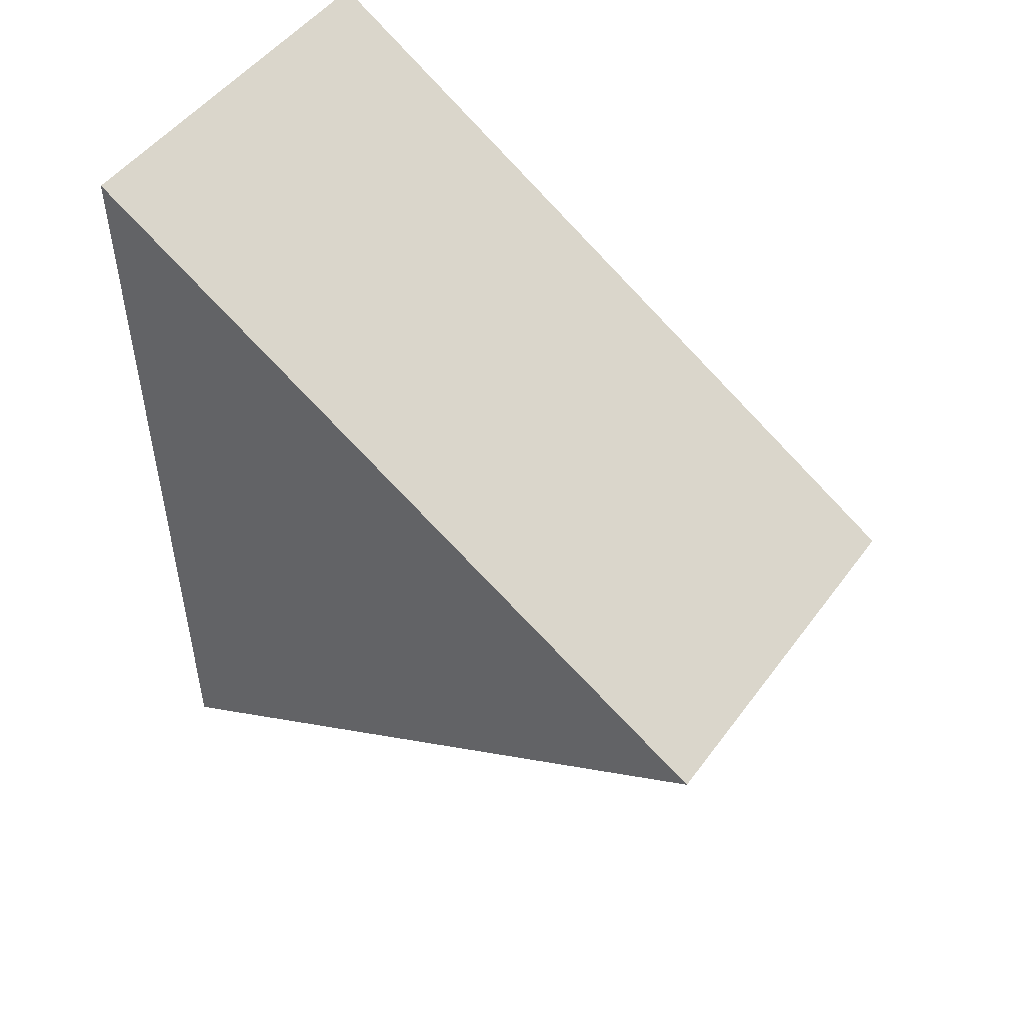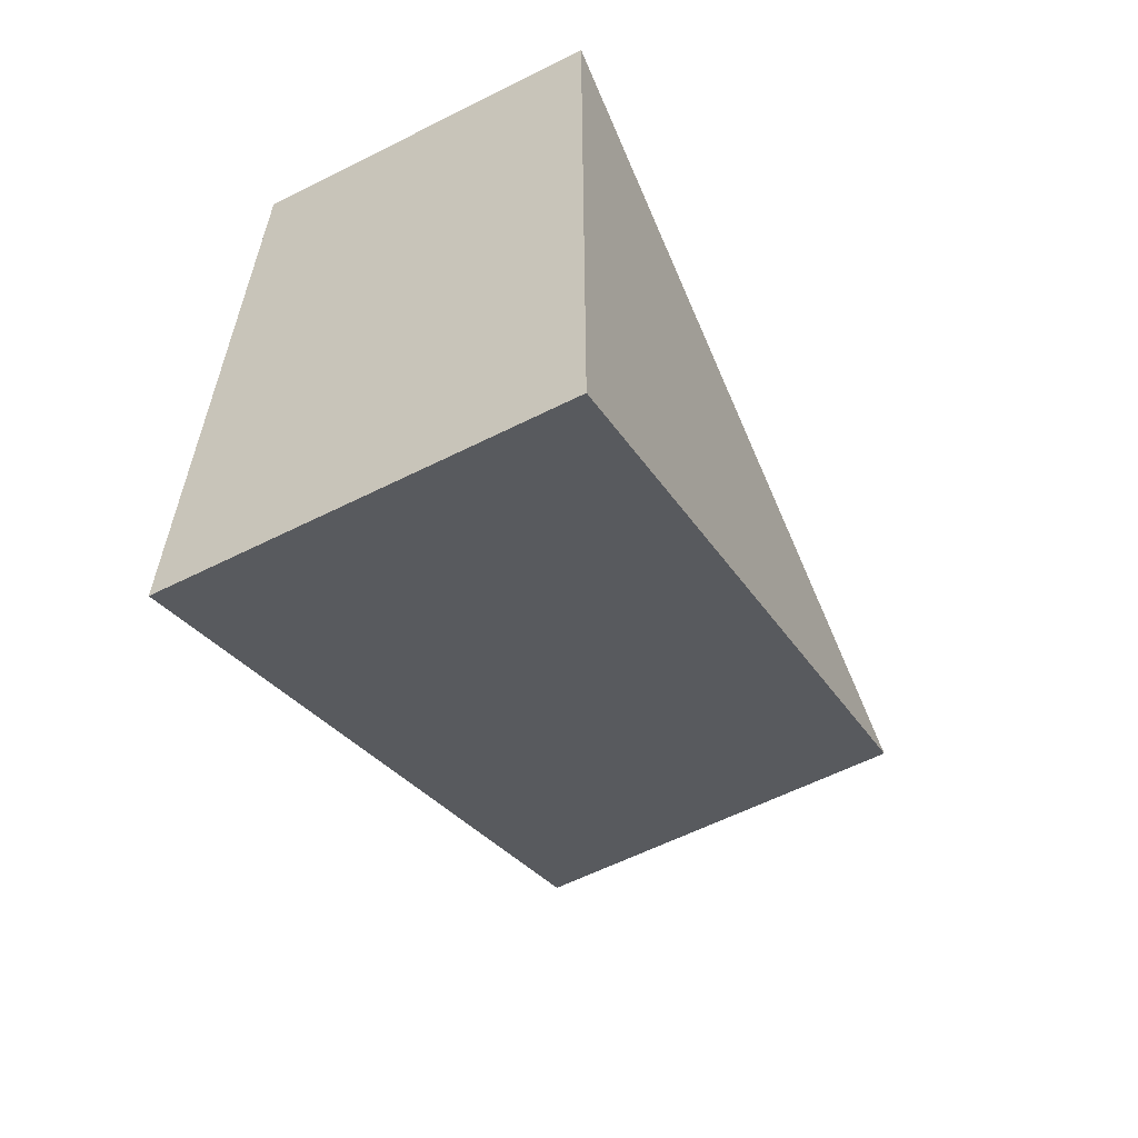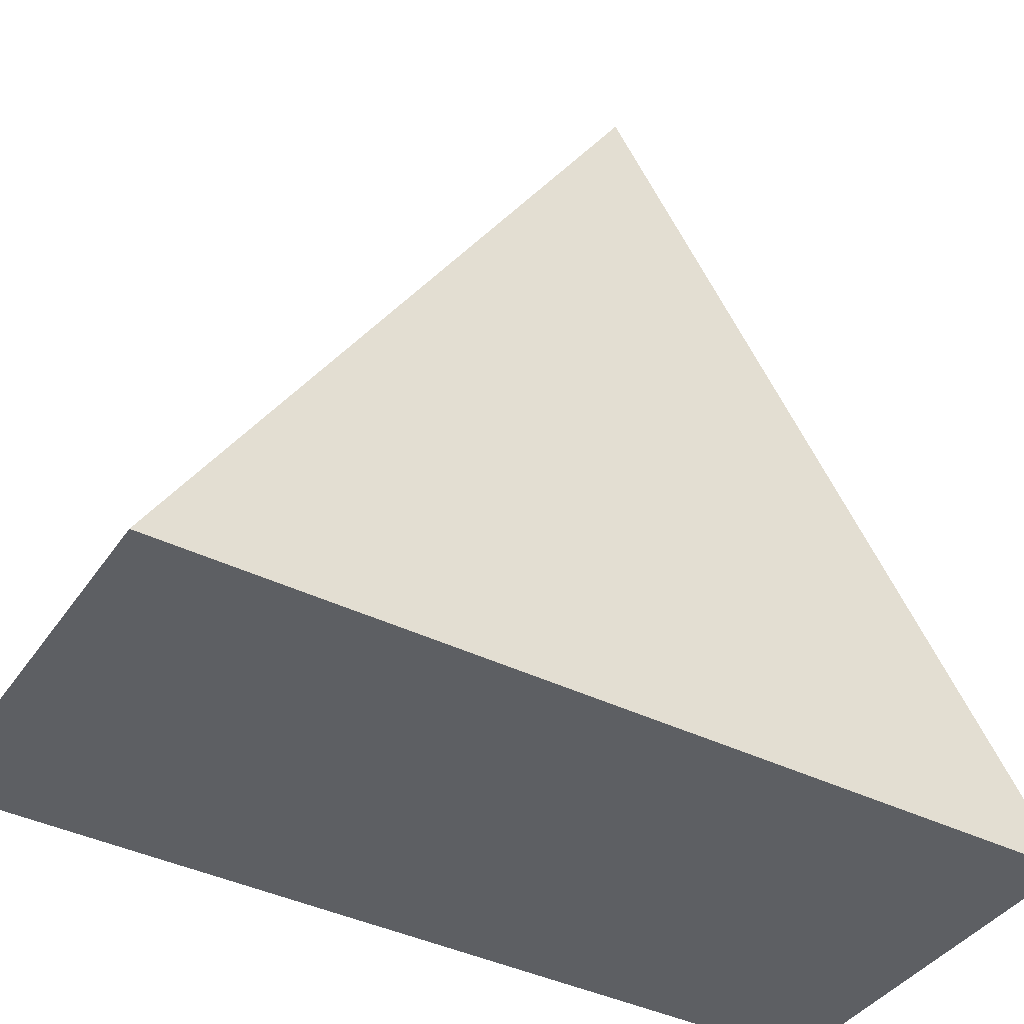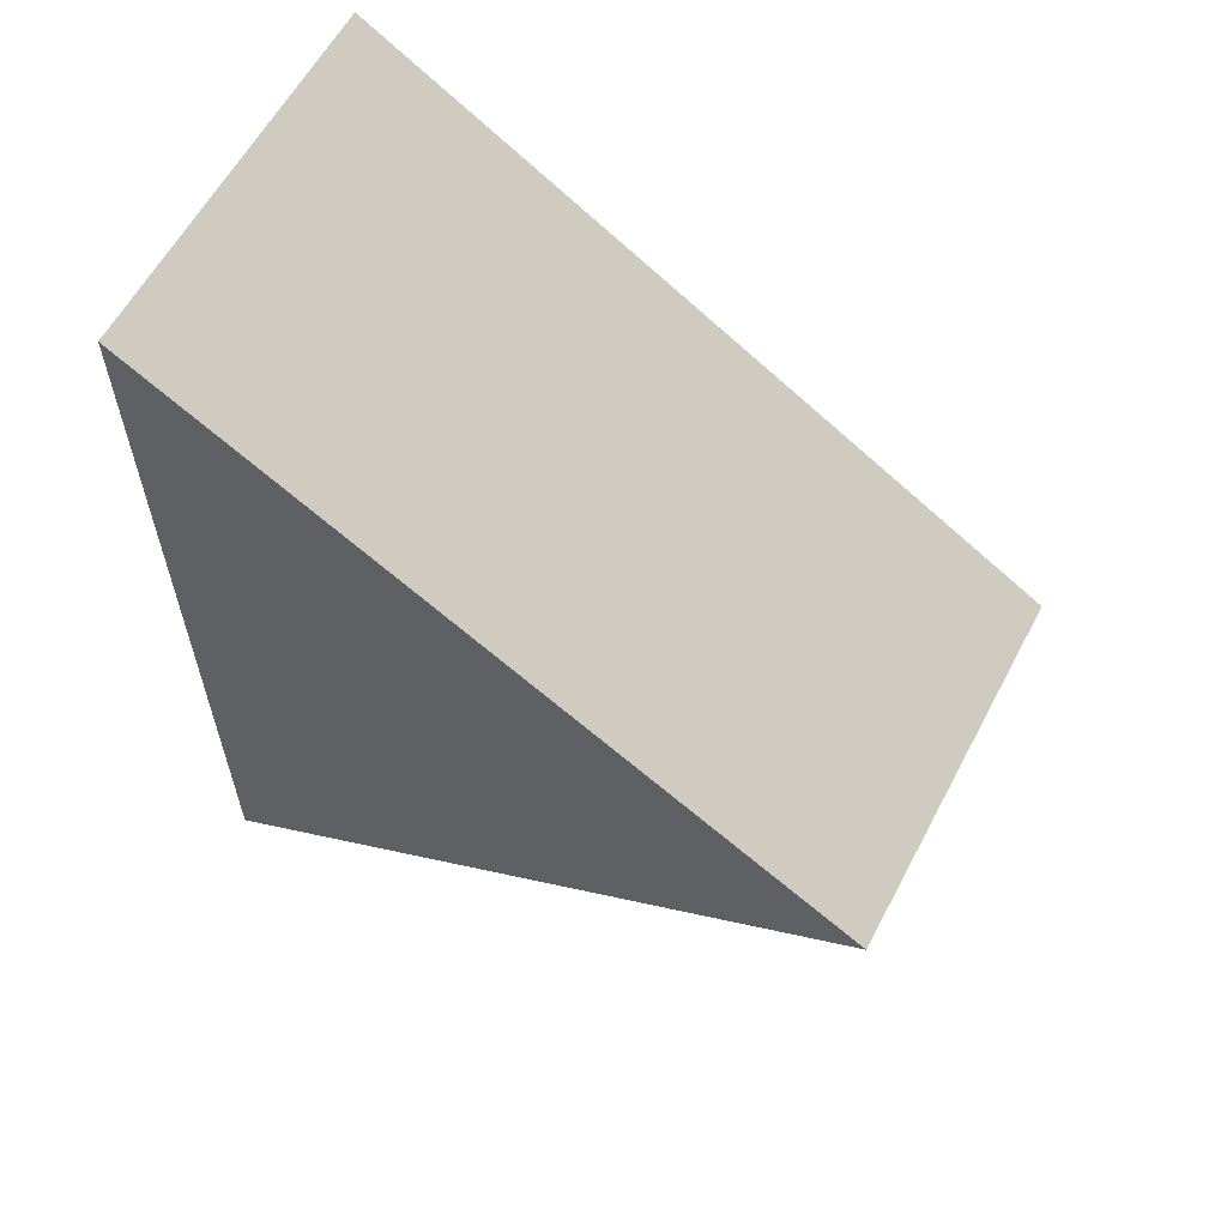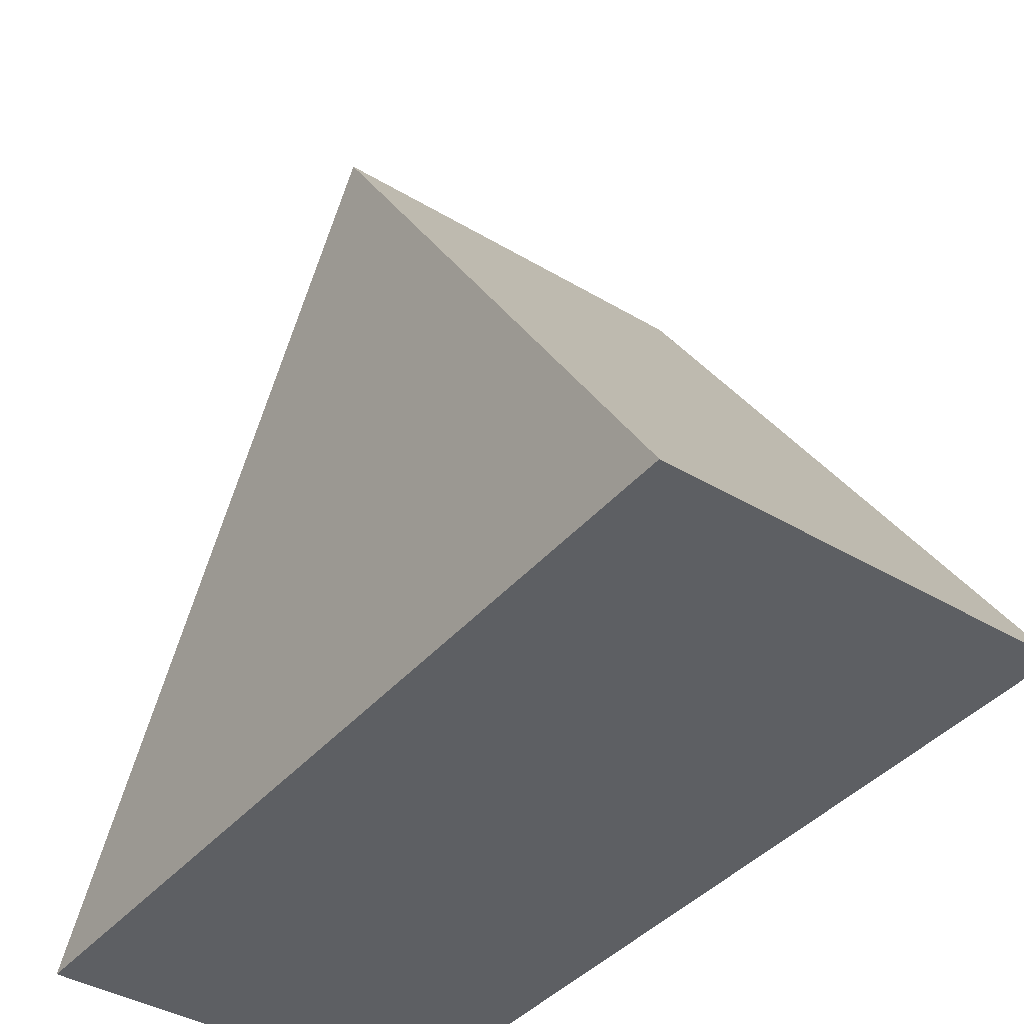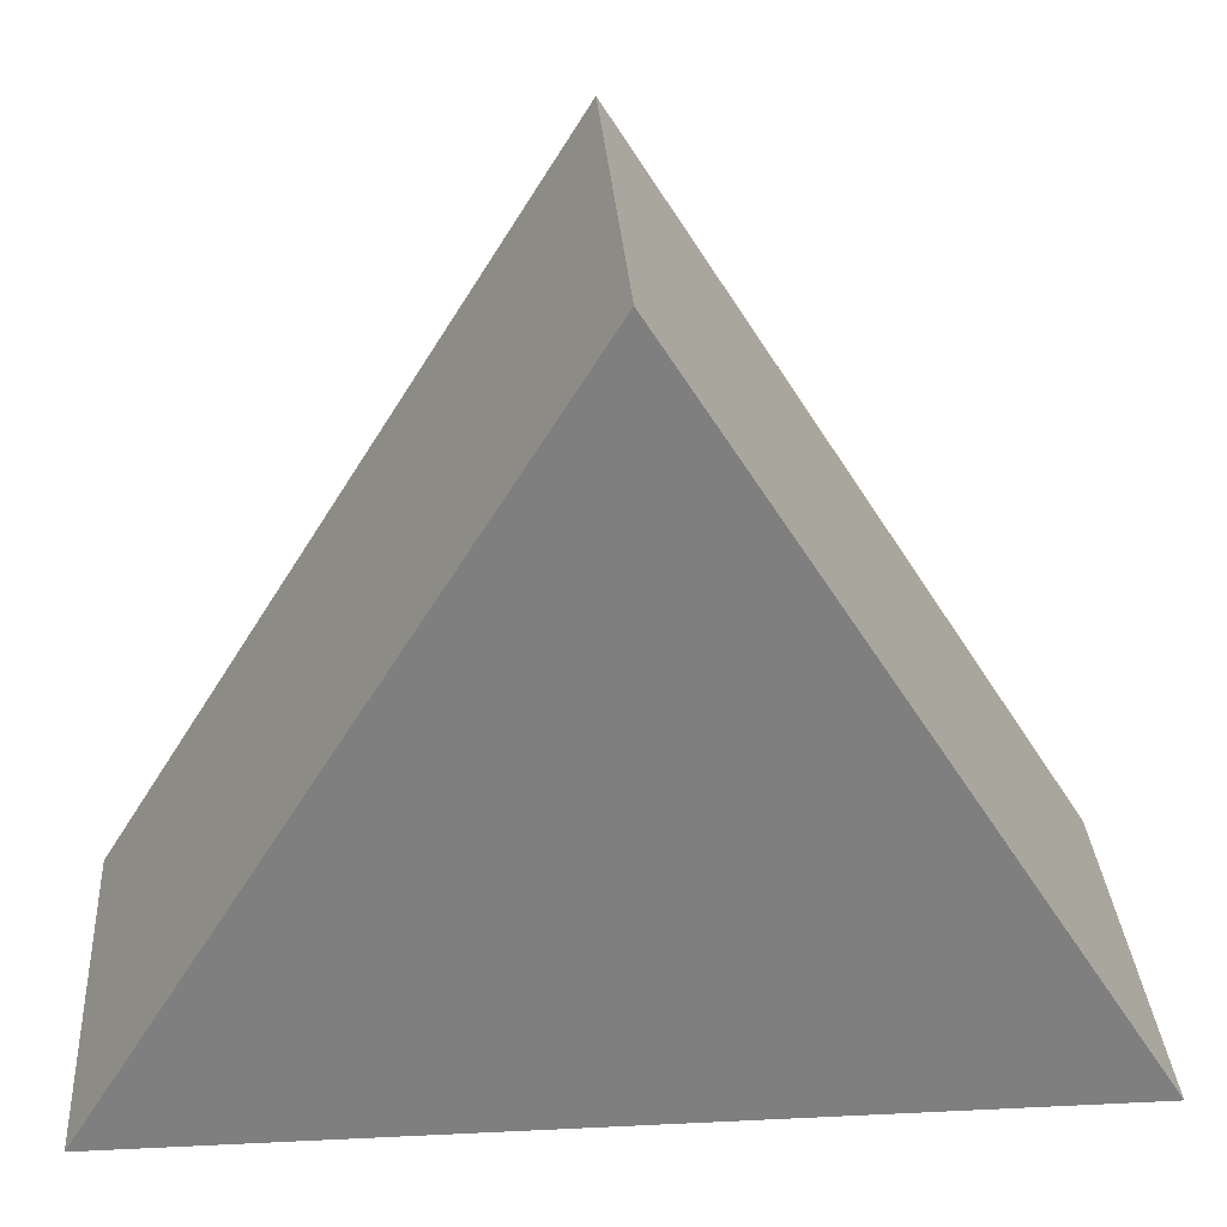
<metadata>
{"format":"obj","ext":"obj","renderer":"f3d","projection":"perspective","resolution":1024,"background":"white","views":[{"elev":49.6,"azim":125.0,"up":"+Z"},{"elev":-60.5,"azim":27.1,"up":"+Z"},{"elev":-40.4,"azim":-121.2,"up":"+Y"},{"elev":60.2,"azim":117.9,"up":"+Z"},{"elev":-40.4,"azim":-36.2,"up":"+Y"},{"elev":30.6,"azim":86.0,"up":"+Y"}]}
</metadata>
<code>
o Cube_Cube.001
v -0.1078 -1 1.251
v -0.1078 1 0
v -0.1078 -1 -1.251
v 1 -1 1.251
v 1 1 0
v 1 -1 -1.251
v 0.04719 -0.887 1.047
v 0.04823 0.7675 0
v 0.04719 -0.887 -1.047
v 0.845 -0.887 1.047
v 0.844 0.7675 0
v 0.845 -0.887 -1.047
f 2 5 6 3
f 5 2 1 4
f 1 3 6 4
f 2 3 1
f 5 4 6
f 9 12 11 8
f 10 7 8 11
f 10 12 9 7
f 7 9 8
f 12 10 11

</code>
